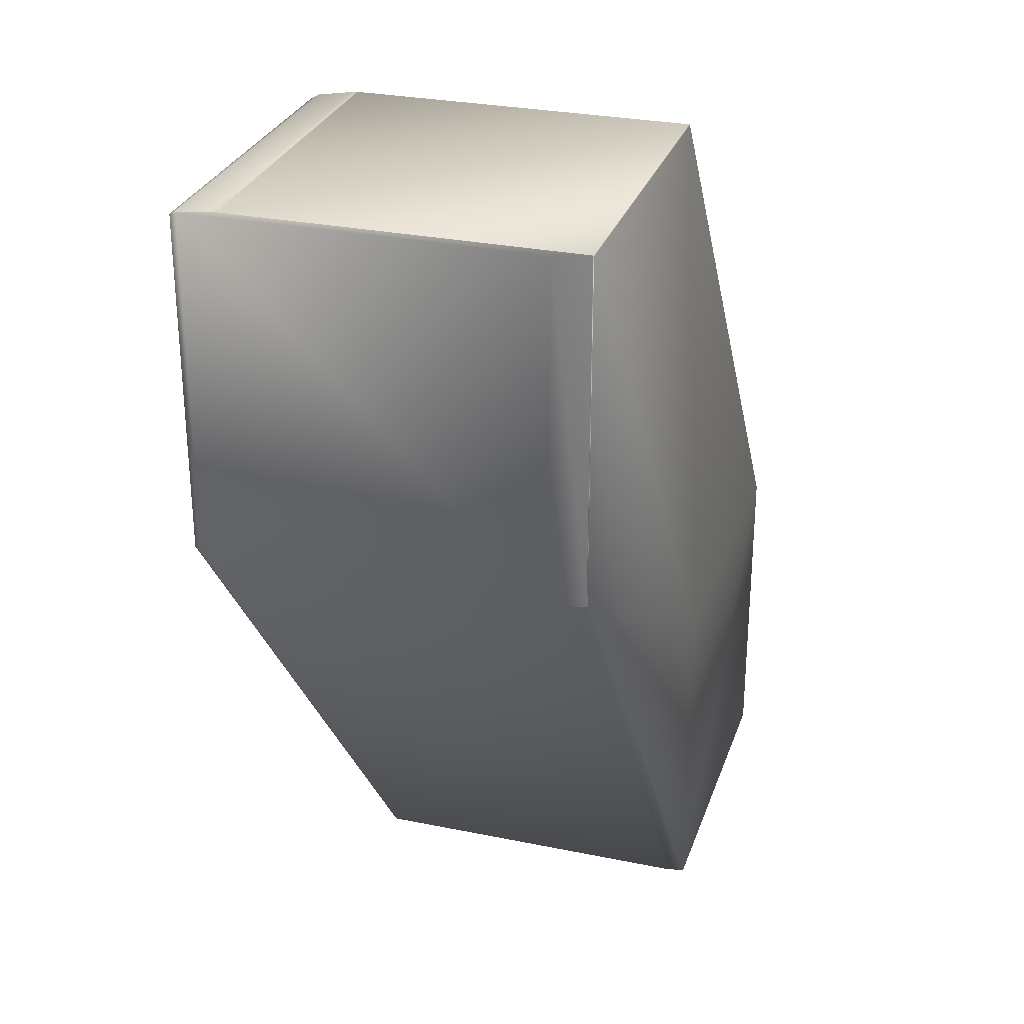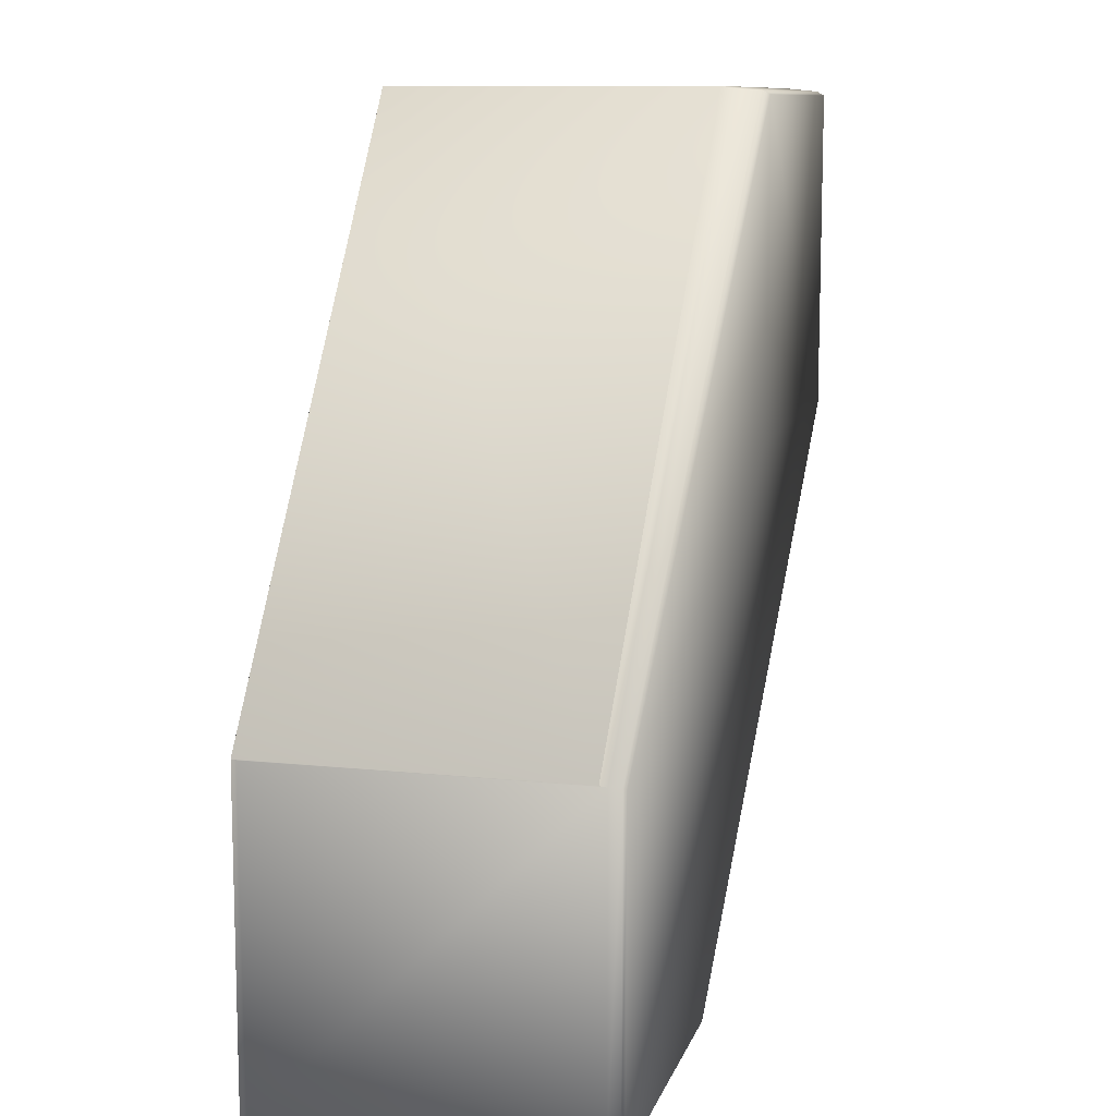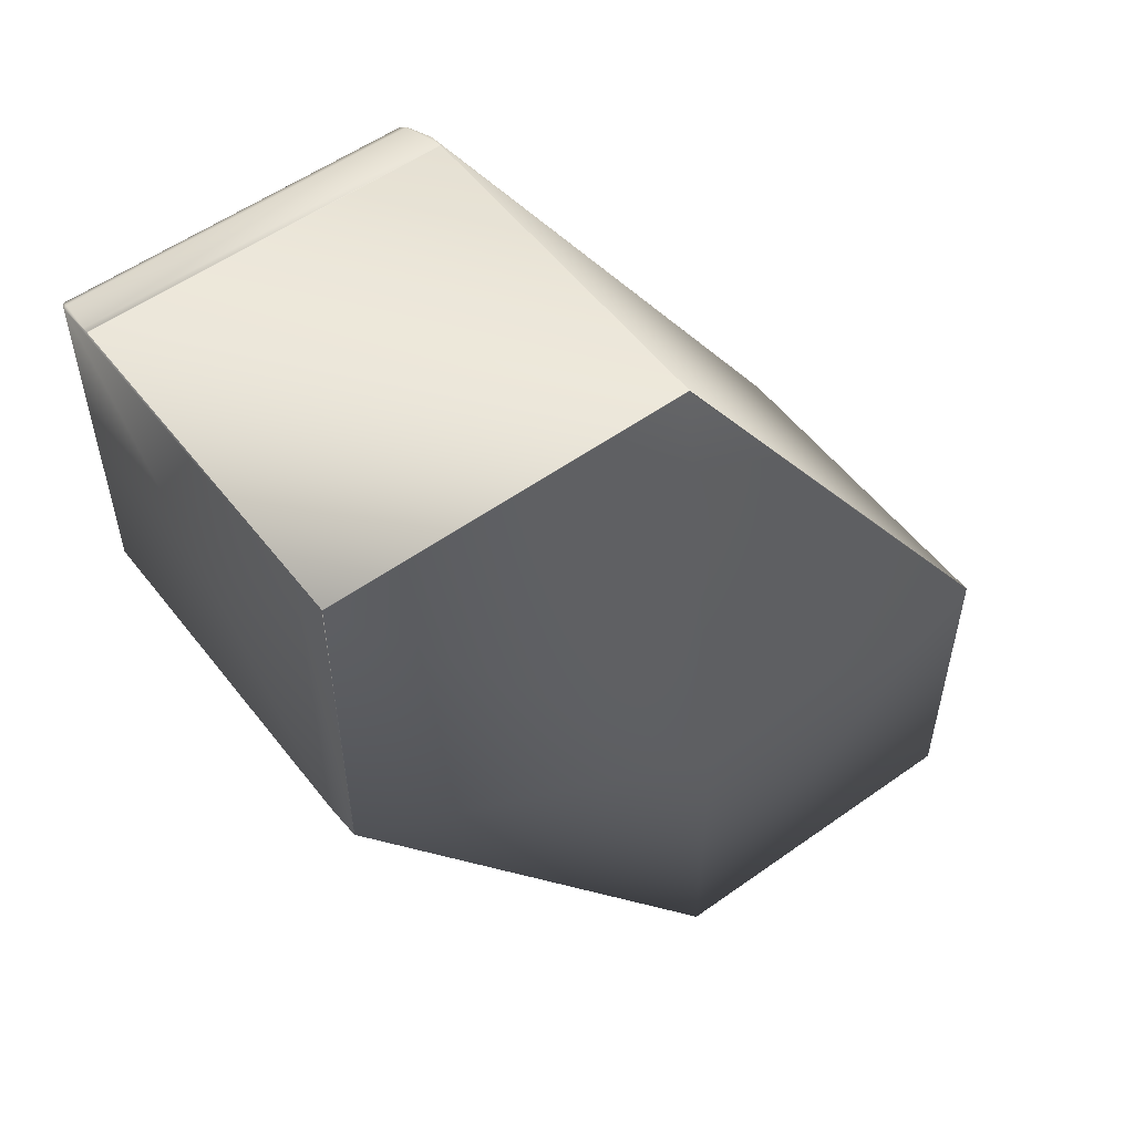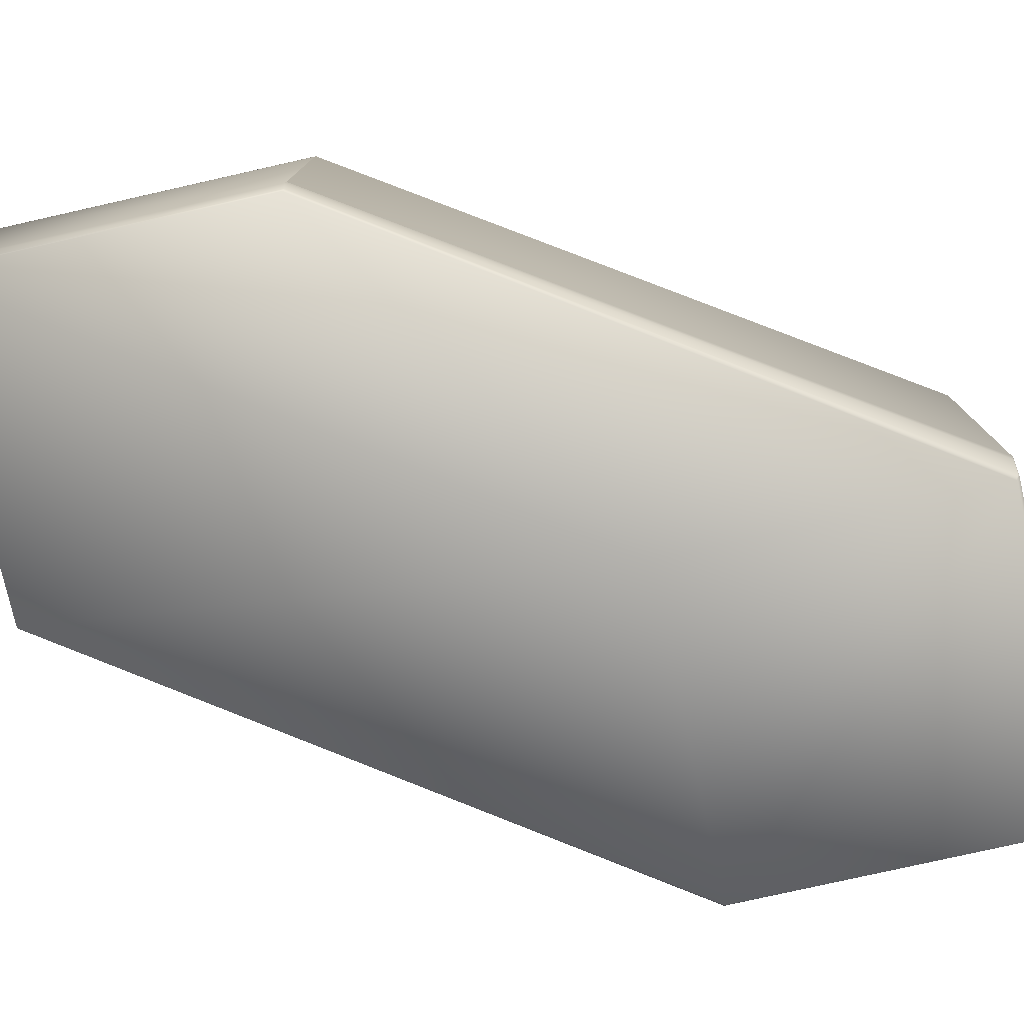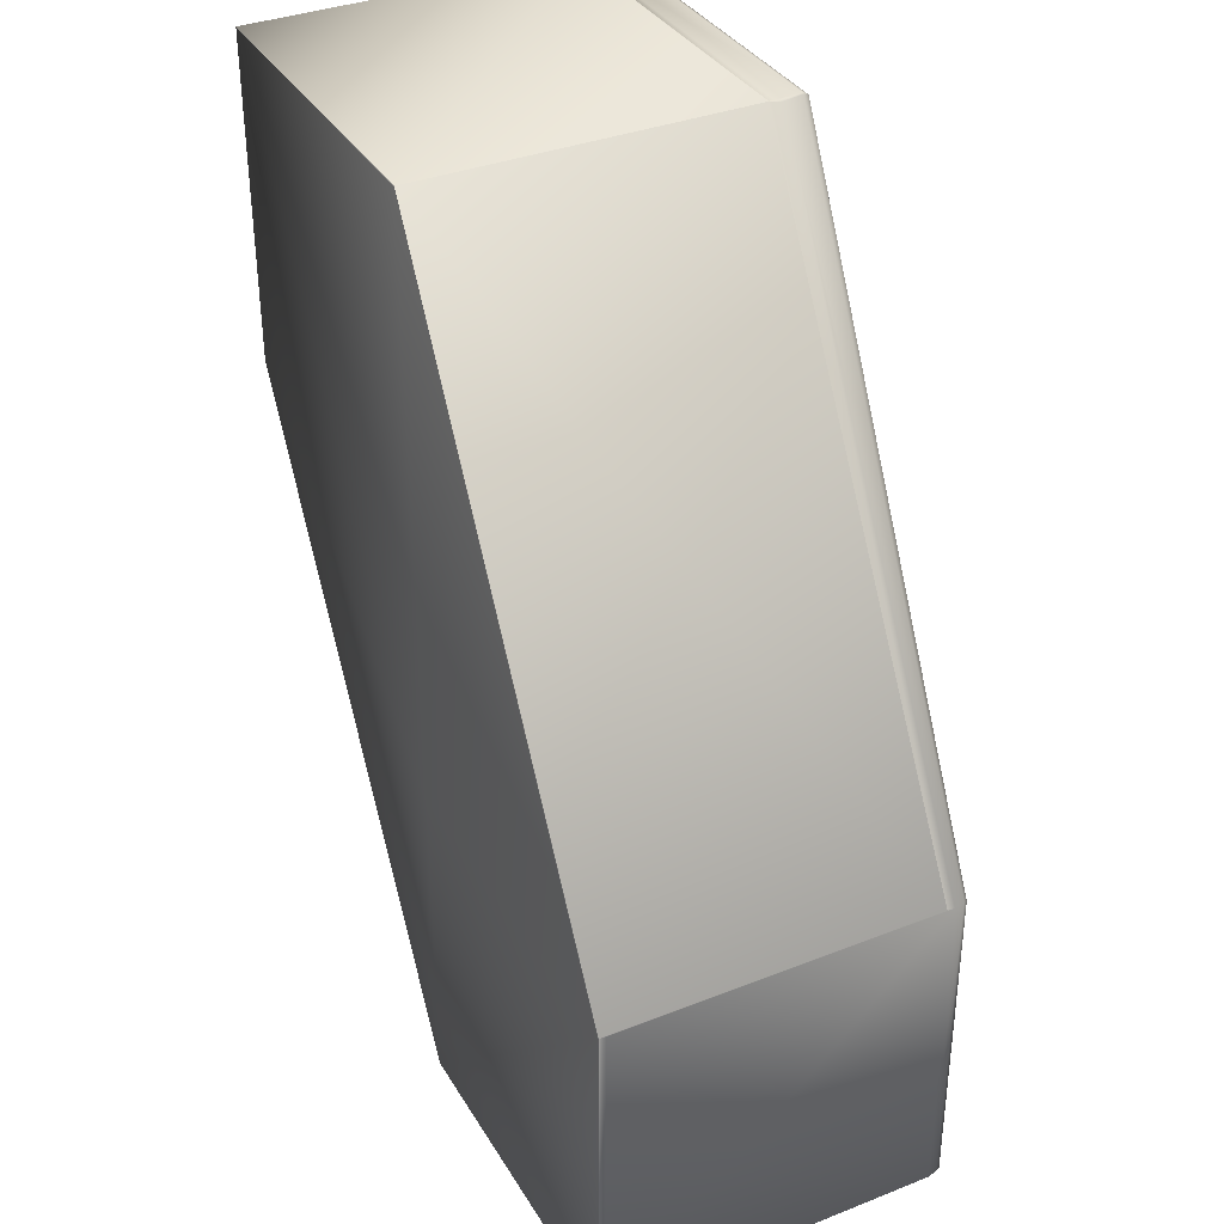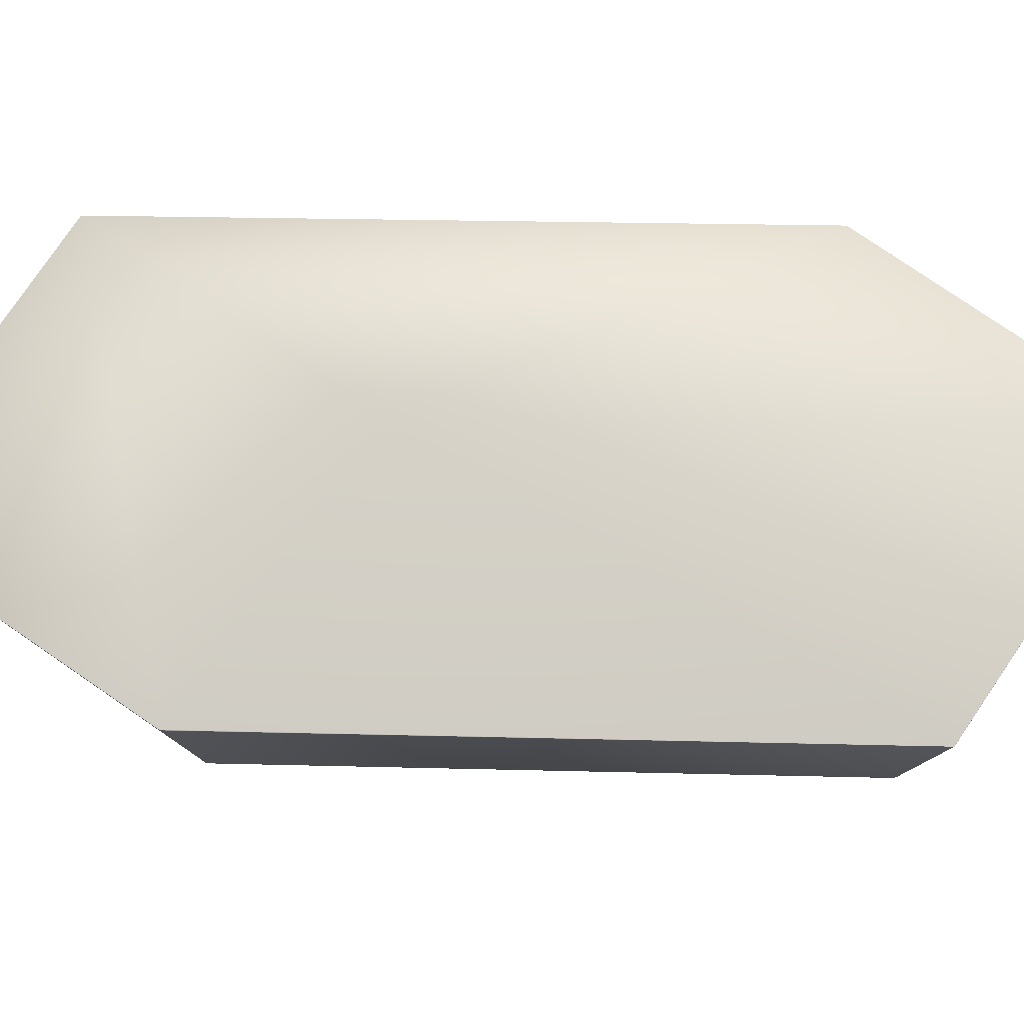
<metadata>
{"format":"obj","ext":"obj","renderer":"f3d","projection":"perspective","resolution":1024,"background":"white","views":[{"elev":28.6,"azim":107.1,"up":"+Z"},{"elev":10.6,"azim":-75.1,"up":"+Z"},{"elev":54.6,"azim":142.9,"up":"+Z"},{"elev":-77.9,"azim":-77.3,"up":"+Y"},{"elev":35.7,"azim":-117.3,"up":"+Z"},{"elev":79.3,"azim":-55.7,"up":"+Y"}]}
</metadata>
<code>
v 0.1625 0.02753 0.5118
v 0.1625 0.02753 0.4113
v 0.06035 0.02753 0.5118
v 0.1758 0.02217 0.6875
v 0.2802 0.02217 0.6875
v 0.2802 0.02217 0.5859
v 0.1627 0.02195 0.4106
v 0.1622 0.02228 0.4105
v 0.2802 0.02199 0.5859
v 0.1627 -0.07905 0.4106
v 0.1622 -0.07907 0.4105
v 0.2804 0.01077 0.5848
v 0.2803 0.02194 0.5859
v 0.06166 0.02228 0.4105
v 0.06035 0.02753 0.4113
v 0.2802 0.02203 0.5859
v 0.162 -0.08018 0.4107
v 0.2793 -0.09358 0.585
v 0.06179 -0.08018 0.4107
v 0.06166 -0.07907 0.4105
v 0.1788 -0.09358 0.585
v 0.2804 -0.09126 0.5848
v 0.06011 0.02541 0.5116
v 0.06011 0.02749 0.5119
v 0.06011 0.02749 0.5119
v 0.06011 0.02749 0.4114
v 0.06011 0.02541 0.4112
v 0.06011 -0.07545 0.5116
v 0.06011 -0.07307 0.5119
v 0.06011 0.0275 0.5119
v 0.1754 0.02213 0.6877
v 0.06012 0.0275 0.5119
v 0.06012 0.0275 0.4114
v 0.1754 0.02213 0.6877
v 0.1754 0.0221 0.6877
v 0.1754 0.02211 0.6877
v 0.06011 0.0275 0.4114
v 0.1754 0.02212 0.6877
v 0.06135 0.02195 0.4106
v 0.06135 -0.07905 0.4106
v 0.06011 -0.07545 0.4112
v 0.06013 0.02745 0.4114
v 0.06012 0.02746 0.4114
v 0.06012 0.02748 0.4114
v 0.06011 0.02748 0.4114
v 0.06011 0.02749 0.4114
v 0.06179 -0.08018 0.5109
v 0.06135 -0.07905 0.5113
v 0.1788 -0.09358 0.6853
v 0.1777 -0.09126 0.6863
v 0.1752 -0.08421 0.687
v 0.06011 -0.07308 0.5119
v 0.1754 -0.07977 0.6877
v 0.2804 0.01077 0.6863
v 0.2803 0.02188 0.6877
v 0.2803 -0.08009 0.6877
v 0.2803 0.02188 0.5859
v 0.2804 -0.09126 0.6863
v 0.2802 0.0221 0.6877
v 0.2802 0.0221 0.5859
v 0.2802 0.02211 0.6877
v 0.2802 0.02212 0.6877
v 0.2802 0.02213 0.6877
v 0.2803 0.02194 0.6877
v 0.2803 -0.08002 0.6877
v 0.2802 0.02199 0.6877
v 0.2802 -0.07995 0.6877
v 0.2802 0.02203 0.6877
v 0.2802 -0.0799 0.6877
v 0.2802 0.02206 0.6877
v 0.2802 -0.07985 0.6877
v 0.2802 0.02206 0.5859
v 0.2802 0.02209 0.6877
v 0.2802 -0.07981 0.6877
v 0.2802 0.02209 0.5859
v 0.1754 0.02209 0.6877
v 0.2793 -0.09358 0.6853
v 0.2794 -0.0913 0.6866
v 0.2802 -0.08176 0.6875
v 0.2803 -0.08017 0.6877
v 0.1783 -0.0913 0.6866
v 0.1758 -0.08176 0.6875
v 0.1755 -0.08002 0.6877
v 0.1755 -0.07995 0.6877
v 0.1755 -0.0799 0.6877
v 0.1754 -0.07985 0.6877
v 0.1754 -0.07981 0.6877
f 1 2 3
f 1 3 4
f 1 5 6
f 1 6 2
f 1 4 5
f 7 8 2
f 7 2 9
f 7 10 11
f 7 11 8
f 7 12 10
f 7 13 12
f 7 9 13
f 8 11 14
f 8 14 2
f 2 14 15
f 2 15 3
f 2 6 16
f 2 16 9
f 17 10 18
f 17 11 10
f 17 19 20
f 17 20 11
f 17 18 21
f 17 21 19
f 10 12 22
f 10 22 18
f 11 20 14
f 23 24 25
f 23 25 26
f 23 27 28
f 23 26 27
f 23 28 29
f 23 29 24
f 3 30 31
f 3 32 30
f 3 15 33
f 3 33 32
f 3 31 34
f 3 34 4
f 24 29 35
f 24 35 36
f 24 36 25
f 25 30 37
f 25 37 26
f 25 36 38
f 25 38 30
f 30 32 33
f 30 33 37
f 30 38 31
f 39 14 20
f 39 27 14
f 39 40 41
f 39 20 40
f 39 41 27
f 14 27 42
f 14 42 15
f 27 43 42
f 27 44 43
f 27 45 44
f 27 46 45
f 27 26 46
f 27 41 28
f 15 42 43
f 15 43 44
f 15 44 45
f 15 45 46
f 15 46 26
f 15 26 37
f 15 37 33
f 47 48 40
f 47 19 21
f 47 40 19
f 47 49 50
f 47 50 48
f 47 21 49
f 48 28 41
f 48 41 40
f 48 50 51
f 48 51 28
f 28 52 29
f 28 51 52
f 52 51 53
f 52 53 29
f 29 53 35
f 19 40 20
f 54 55 56
f 54 12 57
f 54 57 55
f 54 58 12
f 54 56 58
f 5 59 60
f 5 61 59
f 5 62 61
f 5 63 62
f 5 60 6
f 5 4 63
f 55 64 65
f 55 57 13
f 55 13 64
f 55 65 56
f 64 66 67
f 64 13 9
f 64 9 66
f 64 67 65
f 66 68 69
f 66 9 16
f 66 16 68
f 66 69 67
f 68 70 71
f 68 16 72
f 68 72 70
f 68 71 69
f 70 73 74
f 70 72 75
f 70 75 73
f 70 74 71
f 73 59 76
f 73 75 60
f 73 60 59
f 73 76 74
f 59 61 35
f 59 35 76
f 61 62 36
f 61 36 35
f 62 63 38
f 62 38 36
f 63 4 31
f 63 31 38
f 12 13 57
f 12 58 22
f 6 72 16
f 6 75 72
f 6 60 75
f 77 58 78
f 77 78 49
f 77 18 22
f 77 22 58
f 77 49 18
f 58 79 78
f 58 80 79
f 58 56 80
f 78 79 81
f 78 81 49
f 79 80 56
f 79 56 65
f 79 65 82
f 79 82 81
f 65 67 83
f 65 83 82
f 67 69 84
f 67 84 83
f 69 71 85
f 69 85 84
f 71 74 86
f 71 86 85
f 74 76 87
f 74 87 86
f 18 49 21
f 4 34 31
f 76 35 53
f 76 53 87
f 49 81 50
f 50 81 51
f 81 82 51
f 51 82 84
f 51 84 85
f 51 85 86
f 51 86 87
f 51 87 53
f 82 83 84

</code>
